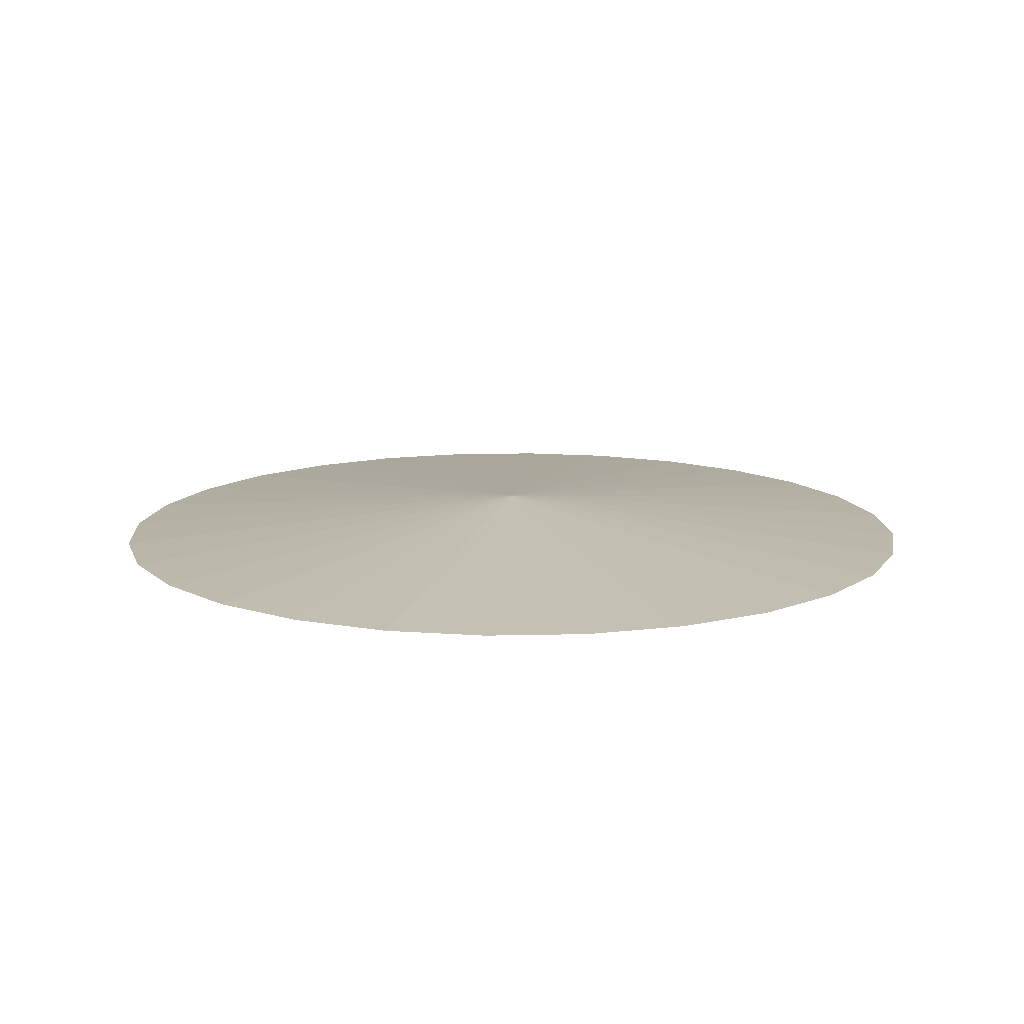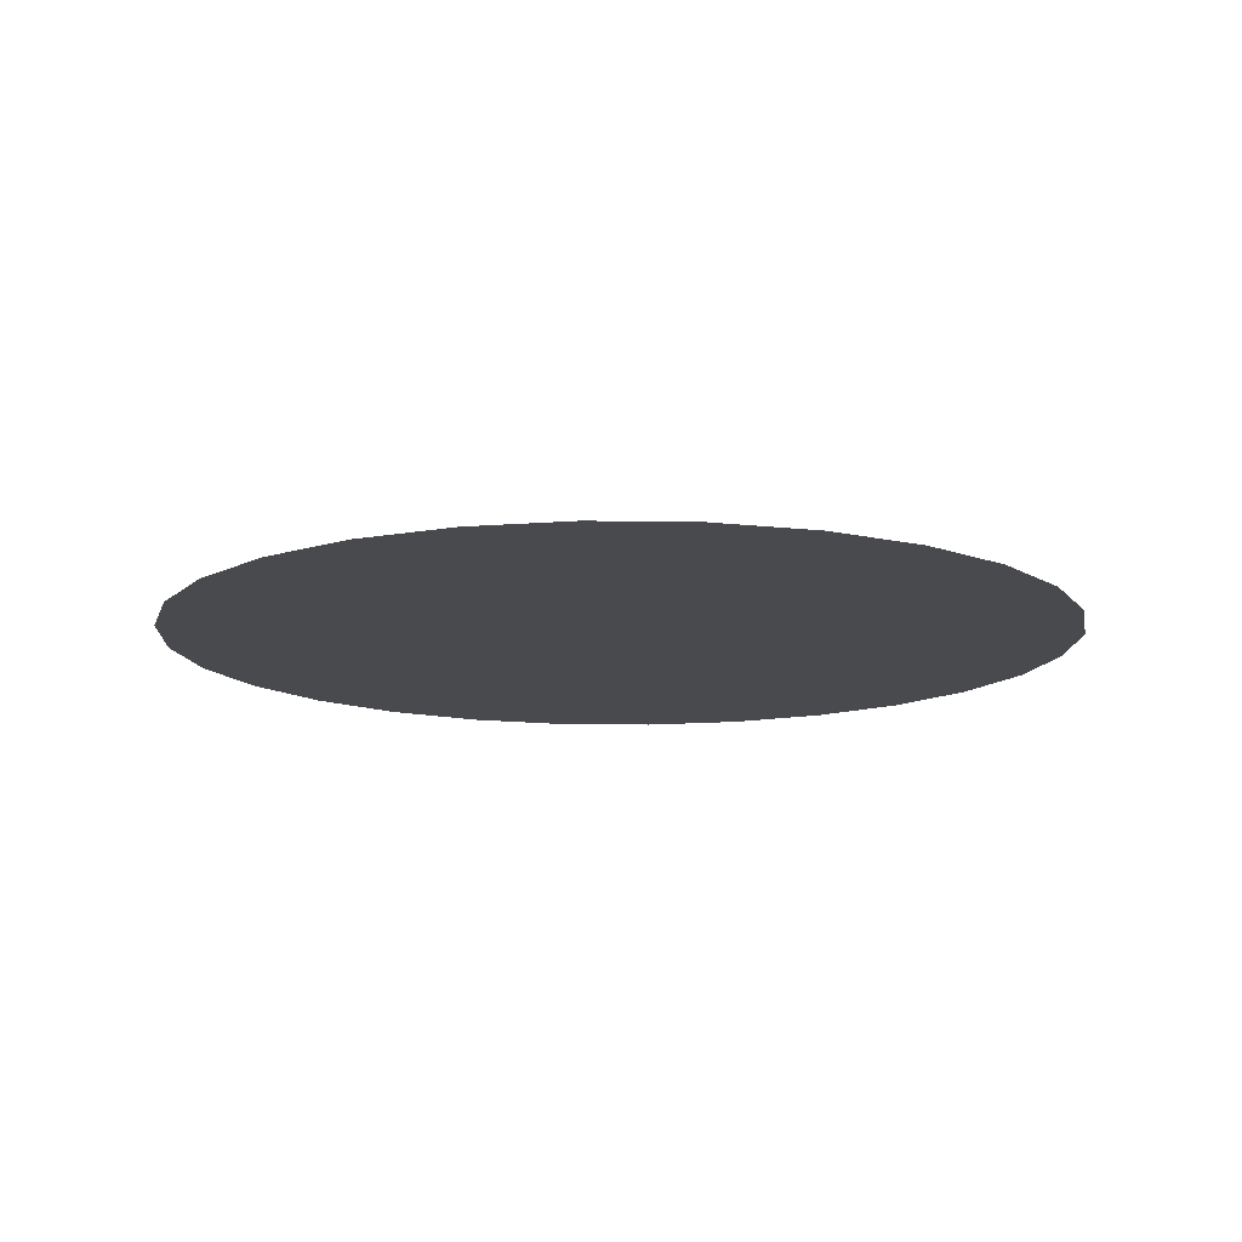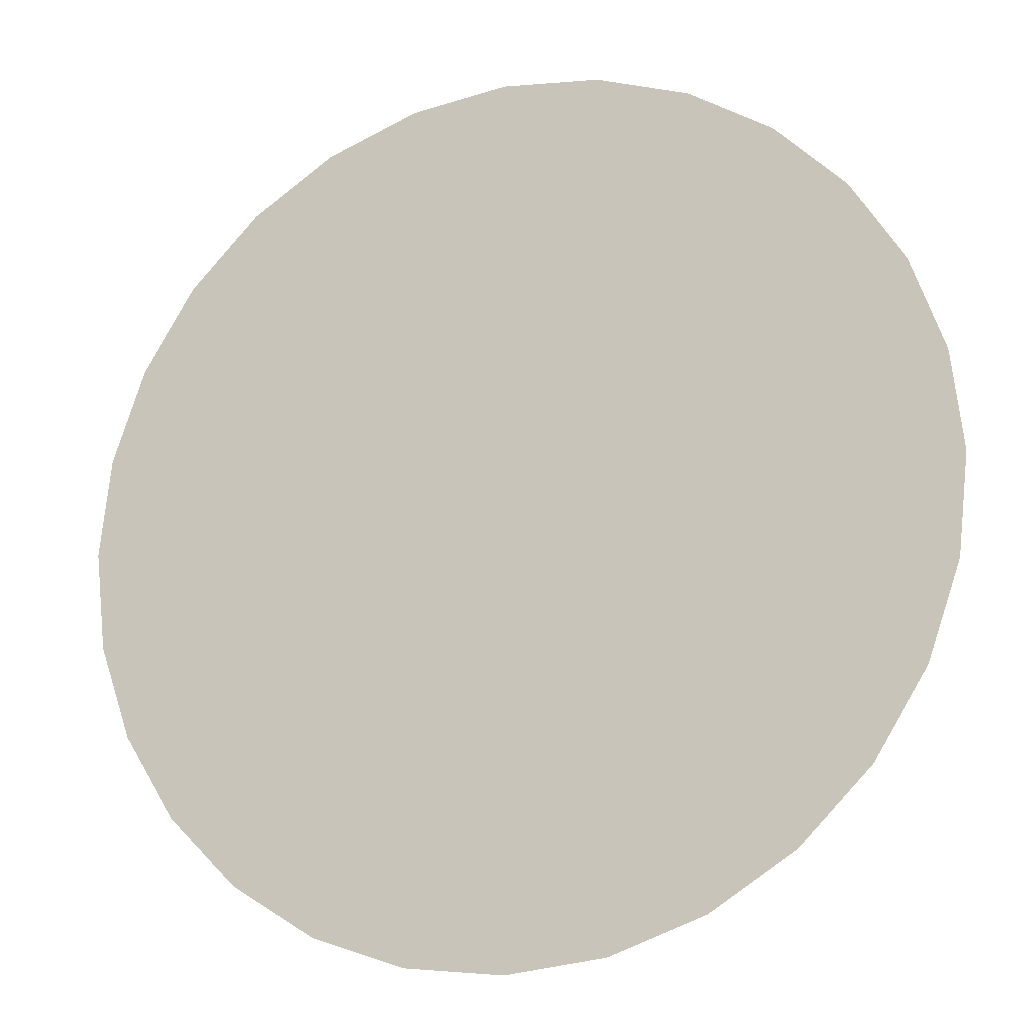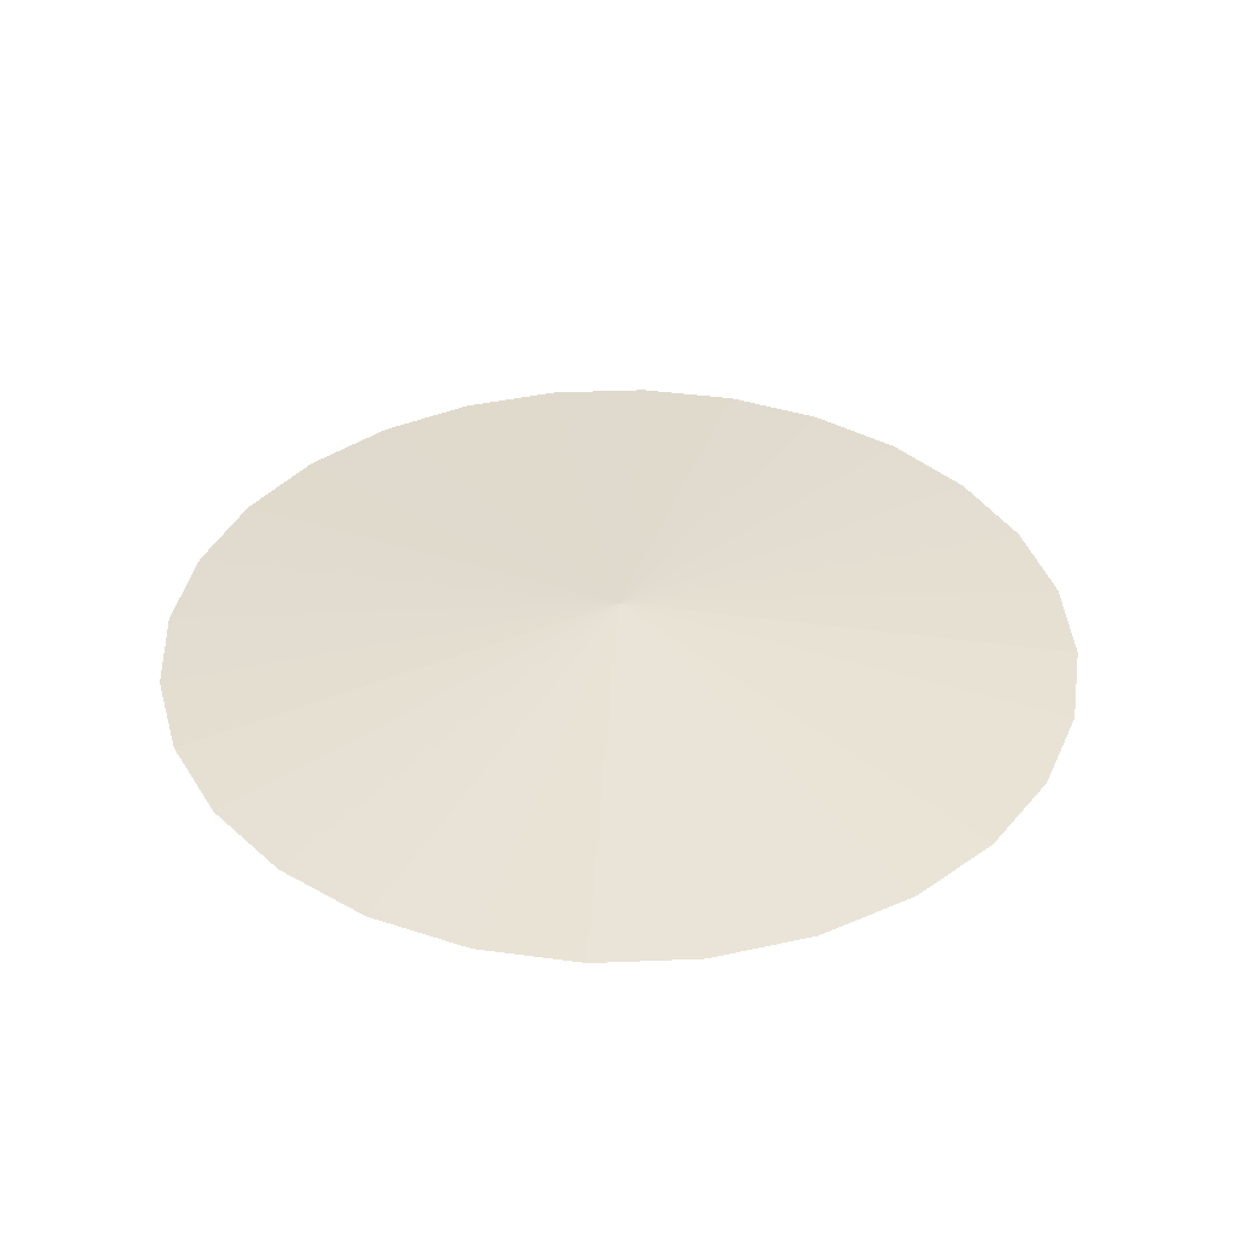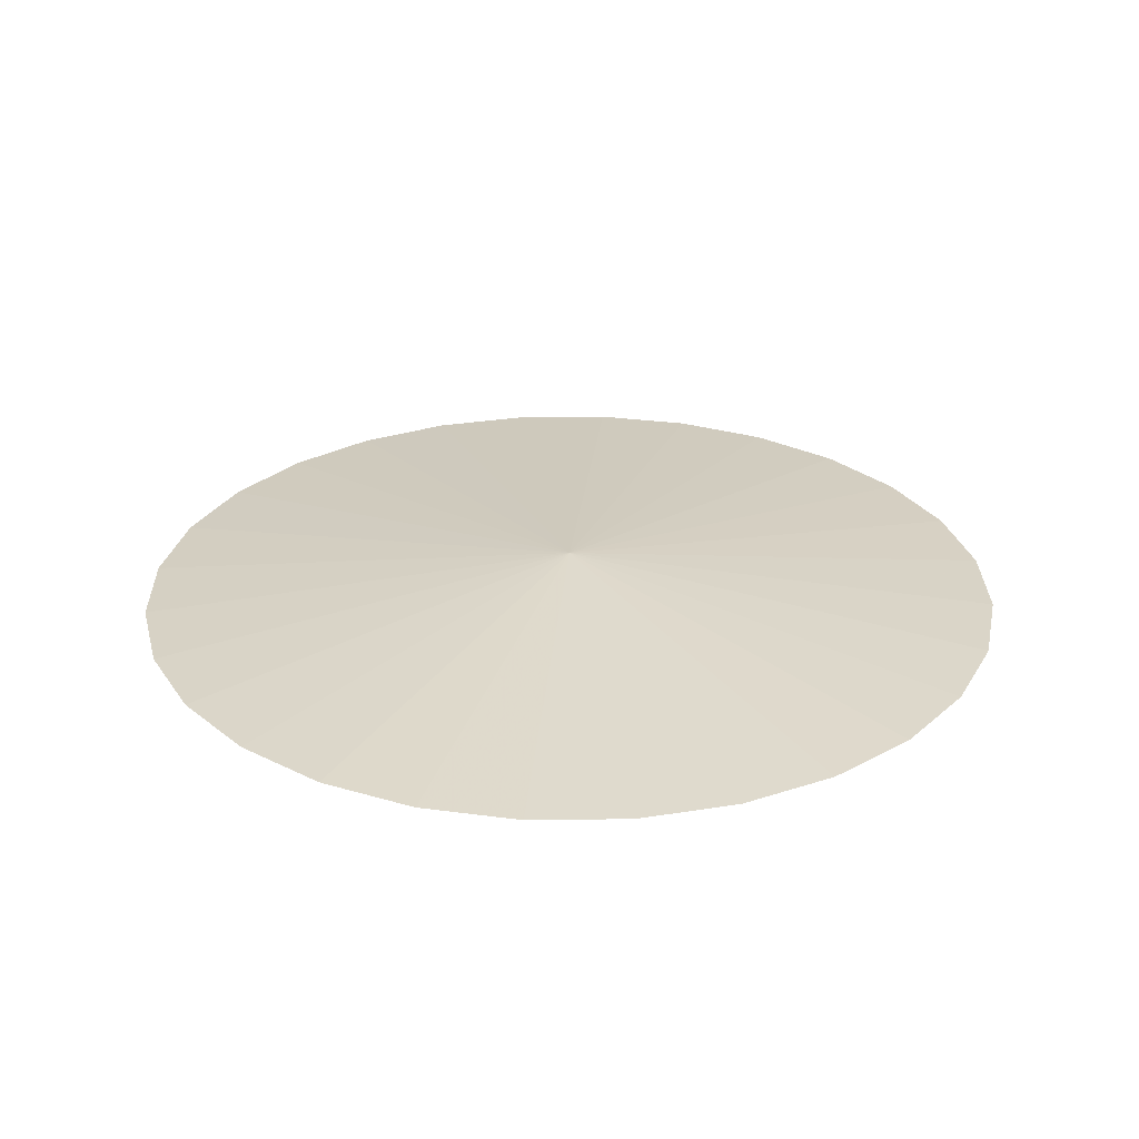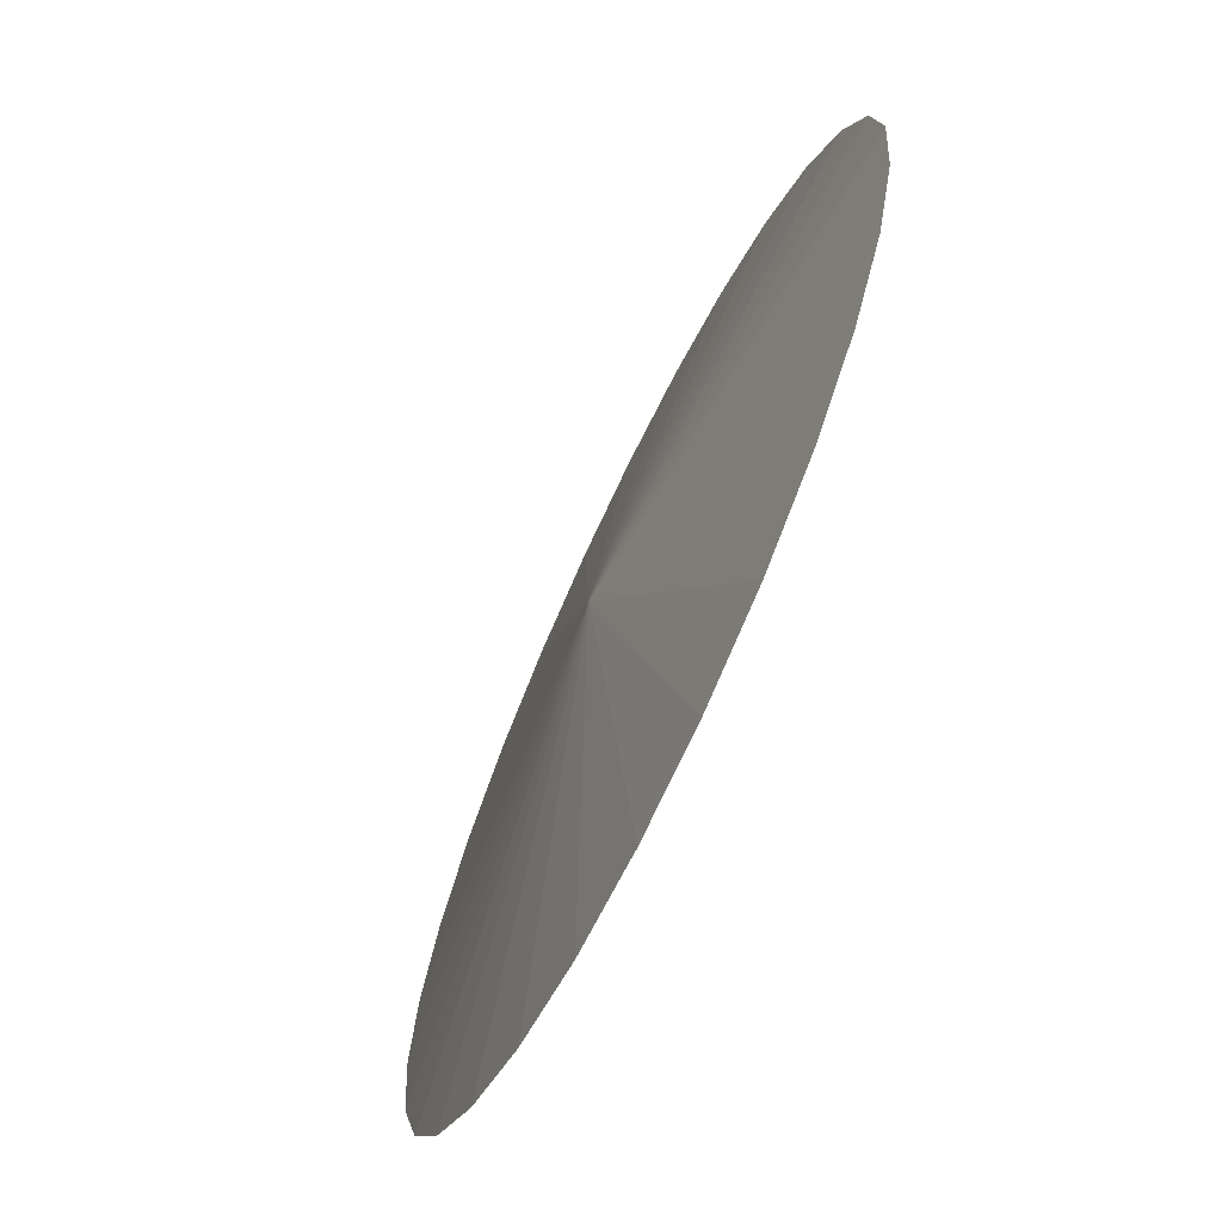
<metadata>
{"format":"obj","ext":"obj","renderer":"f3d","projection":"perspective","resolution":1024,"background":"white","views":[{"elev":13.1,"azim":41.9,"up":"+Z"},{"elev":-12.9,"azim":29.8,"up":"+Z"},{"elev":-17.7,"azim":-158.4,"up":"+Y"},{"elev":37.8,"azim":-9.4,"up":"+Z"},{"elev":27.7,"azim":121.0,"up":"+Z"},{"elev":-70.3,"azim":64.5,"up":"+Y"}]}
</metadata>
<code>
v 3.701e-17 4.533e-17 -0.002965
v 3.701e-17 4.533e-17 0.08599
v 1 4.533e-17 -0.002965
v 0.9749 0.2225 -0.002965
v 0.901 0.4339 -0.002965
v 0.7818 0.6235 -0.002965
v 0.6235 0.7818 -0.002965
v 0.4339 0.901 -0.002965
v 0.2225 0.9749 -0.002965
v 9.824e-17 1 -0.002965
v -0.2225 0.9749 -0.002965
v -0.4339 0.901 -0.002965
v -0.6235 0.7818 -0.002965
v -0.7818 0.6235 -0.002965
v -0.901 0.4339 -0.002965
v -0.9749 0.2225 -0.002965
v -1 1.678e-16 -0.002965
v -0.9749 -0.2225 -0.002965
v -0.901 -0.4339 -0.002965
v -0.7818 -0.6235 -0.002965
v -0.6235 -0.7818 -0.002965
v -0.4339 -0.901 -0.002965
v -0.2225 -0.9749 -0.002965
v -1.467e-16 -1 -0.002965
v 0.2225 -0.9749 -0.002965
v 0.4339 -0.901 -0.002965
v 0.6235 -0.7818 -0.002965
v 0.7818 -0.6235 -0.002965
v 0.901 -0.4339 -0.002965
v 0.9749 -0.2225 -0.002965
v 0.4875 0.1113 -0.002965
v 0.9875 0.1113 -0.002965
v 0.5 4.533e-17 -0.002965
v 0.5 4.533e-17 0.04151
v 0.4875 0.1113 0.04151
v 0.4505 0.2169 -0.002965
v 0.9379 0.3282 -0.002965
v 0.4505 0.2169 0.04151
v 0.3909 0.3117 -0.002965
v 0.8414 0.5287 -0.002965
v 0.3909 0.3117 0.04151
v 0.3117 0.3909 -0.002965
v 0.7027 0.7027 -0.002965
v 0.3117 0.3909 0.04151
v 0.2169 0.4505 -0.002965
v 0.5287 0.8414 -0.002965
v 0.2169 0.4505 0.04151
v 0.1113 0.4875 -0.002965
v 0.3282 0.9379 -0.002965
v 0.1113 0.4875 0.04151
v 6.762e-17 0.5 -0.002965
v 0.1113 0.9875 -0.002965
v 6.762e-17 0.5 0.04151
v -0.1113 0.4875 -0.002965
v -0.1113 0.9875 -0.002965
v -0.1113 0.4875 0.04151
v -0.2169 0.4505 -0.002965
v -0.3282 0.9379 -0.002965
v -0.2169 0.4505 0.04151
v -0.3117 0.3909 -0.002965
v -0.5287 0.8414 -0.002965
v -0.3117 0.3909 0.04151
v -0.3909 0.3117 -0.002965
v -0.7027 0.7027 -0.002965
v -0.3909 0.3117 0.04151
v -0.4505 0.2169 -0.002965
v -0.8414 0.5287 -0.002965
v -0.4505 0.2169 0.04151
v -0.4875 0.1113 -0.002965
v -0.9379 0.3282 -0.002965
v -0.4875 0.1113 0.04151
v -0.5 1.066e-16 -0.002965
v -0.9875 0.1113 -0.002965
v -0.5 1.066e-16 0.04151
v -0.4875 -0.1113 -0.002965
v -0.9875 -0.1113 -0.002965
v -0.4875 -0.1113 0.04151
v -0.4505 -0.2169 -0.002965
v -0.9379 -0.3282 -0.002965
v -0.4505 -0.2169 0.04151
v -0.3909 -0.3117 -0.002965
v -0.8414 -0.5287 -0.002965
v -0.3909 -0.3117 0.04151
v -0.3117 -0.3909 -0.002965
v -0.7027 -0.7027 -0.002965
v -0.3117 -0.3909 0.04151
v -0.2169 -0.4505 -0.002965
v -0.5287 -0.8414 -0.002965
v -0.2169 -0.4505 0.04151
v -0.1113 -0.4875 -0.002965
v -0.3282 -0.9379 -0.002965
v -0.1113 -0.4875 0.04151
v -5.484e-17 -0.5 -0.002965
v -0.1113 -0.9875 -0.002965
v -5.484e-17 -0.5 0.04151
v 0.1113 -0.4875 -0.002965
v 0.1113 -0.9875 -0.002965
v 0.1113 -0.4875 0.04151
v 0.2169 -0.4505 -0.002965
v 0.3282 -0.9379 -0.002965
v 0.2169 -0.4505 0.04151
v 0.3117 -0.3909 -0.002965
v 0.5287 -0.8414 -0.002965
v 0.3117 -0.3909 0.04151
v 0.3909 -0.3117 -0.002965
v 0.7027 -0.7027 -0.002965
v 0.3909 -0.3117 0.04151
v 0.4505 -0.2169 -0.002965
v 0.8414 -0.5287 -0.002965
v 0.4505 -0.2169 0.04151
v 0.4875 -0.1113 -0.002965
v 0.9379 -0.3282 -0.002965
v 0.4875 -0.1113 0.04151
v 0.9875 -0.1113 -0.002965
f 1 31 33
f 31 4 32
f 32 3 33
f 31 32 33
f 2 34 35
f 34 3 32
f 32 4 35
f 34 32 35
f 1 36 31
f 36 5 37
f 37 4 31
f 36 37 31
f 2 35 38
f 35 4 37
f 37 5 38
f 35 37 38
f 1 39 36
f 39 6 40
f 40 5 36
f 39 40 36
f 2 38 41
f 38 5 40
f 40 6 41
f 38 40 41
f 1 42 39
f 42 7 43
f 43 6 39
f 42 43 39
f 2 41 44
f 41 6 43
f 43 7 44
f 41 43 44
f 1 45 42
f 45 8 46
f 46 7 42
f 45 46 42
f 2 44 47
f 44 7 46
f 46 8 47
f 44 46 47
f 1 48 45
f 48 9 49
f 49 8 45
f 48 49 45
f 2 47 50
f 47 8 49
f 49 9 50
f 47 49 50
f 1 51 48
f 51 10 52
f 52 9 48
f 51 52 48
f 2 50 53
f 50 9 52
f 52 10 53
f 50 52 53
f 1 54 51
f 54 11 55
f 55 10 51
f 54 55 51
f 2 53 56
f 53 10 55
f 55 11 56
f 53 55 56
f 1 57 54
f 57 12 58
f 58 11 54
f 57 58 54
f 2 56 59
f 56 11 58
f 58 12 59
f 56 58 59
f 1 60 57
f 60 13 61
f 61 12 57
f 60 61 57
f 2 59 62
f 59 12 61
f 61 13 62
f 59 61 62
f 1 63 60
f 63 14 64
f 64 13 60
f 63 64 60
f 2 62 65
f 62 13 64
f 64 14 65
f 62 64 65
f 1 66 63
f 66 15 67
f 67 14 63
f 66 67 63
f 2 65 68
f 65 14 67
f 67 15 68
f 65 67 68
f 1 69 66
f 69 16 70
f 70 15 66
f 69 70 66
f 2 68 71
f 68 15 70
f 70 16 71
f 68 70 71
f 1 72 69
f 72 17 73
f 73 16 69
f 72 73 69
f 2 71 74
f 71 16 73
f 73 17 74
f 71 73 74
f 1 75 72
f 75 18 76
f 76 17 72
f 75 76 72
f 2 74 77
f 74 17 76
f 76 18 77
f 74 76 77
f 1 78 75
f 78 19 79
f 79 18 75
f 78 79 75
f 2 77 80
f 77 18 79
f 79 19 80
f 77 79 80
f 1 81 78
f 81 20 82
f 82 19 78
f 81 82 78
f 2 80 83
f 80 19 82
f 82 20 83
f 80 82 83
f 1 84 81
f 84 21 85
f 85 20 81
f 84 85 81
f 2 83 86
f 83 20 85
f 85 21 86
f 83 85 86
f 1 87 84
f 87 22 88
f 88 21 84
f 87 88 84
f 2 86 89
f 86 21 88
f 88 22 89
f 86 88 89
f 1 90 87
f 90 23 91
f 91 22 87
f 90 91 87
f 2 89 92
f 89 22 91
f 91 23 92
f 89 91 92
f 1 93 90
f 93 24 94
f 94 23 90
f 93 94 90
f 2 92 95
f 92 23 94
f 94 24 95
f 92 94 95
f 1 96 93
f 96 25 97
f 97 24 93
f 96 97 93
f 2 95 98
f 95 24 97
f 97 25 98
f 95 97 98
f 1 99 96
f 99 26 100
f 100 25 96
f 99 100 96
f 2 98 101
f 98 25 100
f 100 26 101
f 98 100 101
f 1 102 99
f 102 27 103
f 103 26 99
f 102 103 99
f 2 101 104
f 101 26 103
f 103 27 104
f 101 103 104
f 1 105 102
f 105 28 106
f 106 27 102
f 105 106 102
f 2 104 107
f 104 27 106
f 106 28 107
f 104 106 107
f 1 108 105
f 108 29 109
f 109 28 105
f 108 109 105
f 2 107 110
f 107 28 109
f 109 29 110
f 107 109 110
f 1 111 108
f 111 30 112
f 112 29 108
f 111 112 108
f 2 110 113
f 110 29 112
f 112 30 113
f 110 112 113
f 1 33 111
f 33 3 114
f 114 30 111
f 33 114 111
f 2 113 34
f 113 30 114
f 114 3 34
f 113 114 34

</code>
